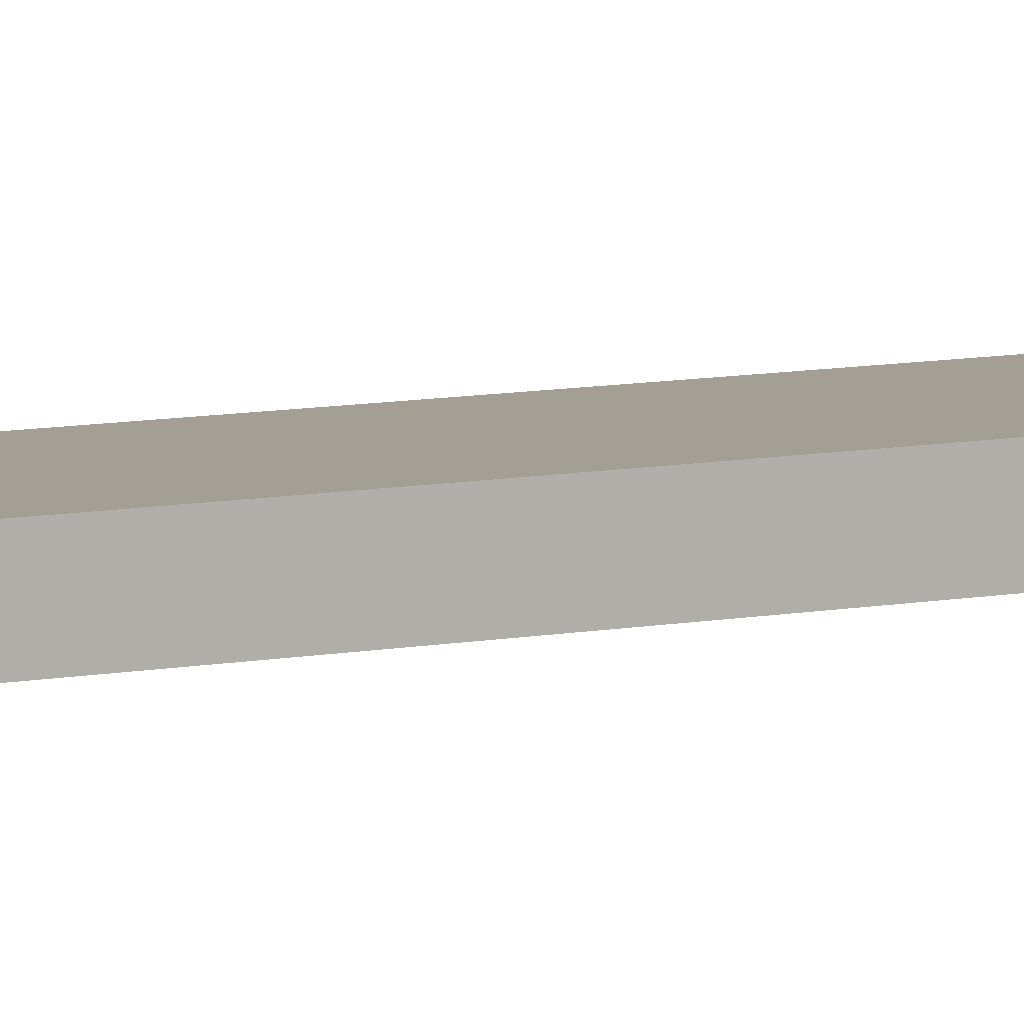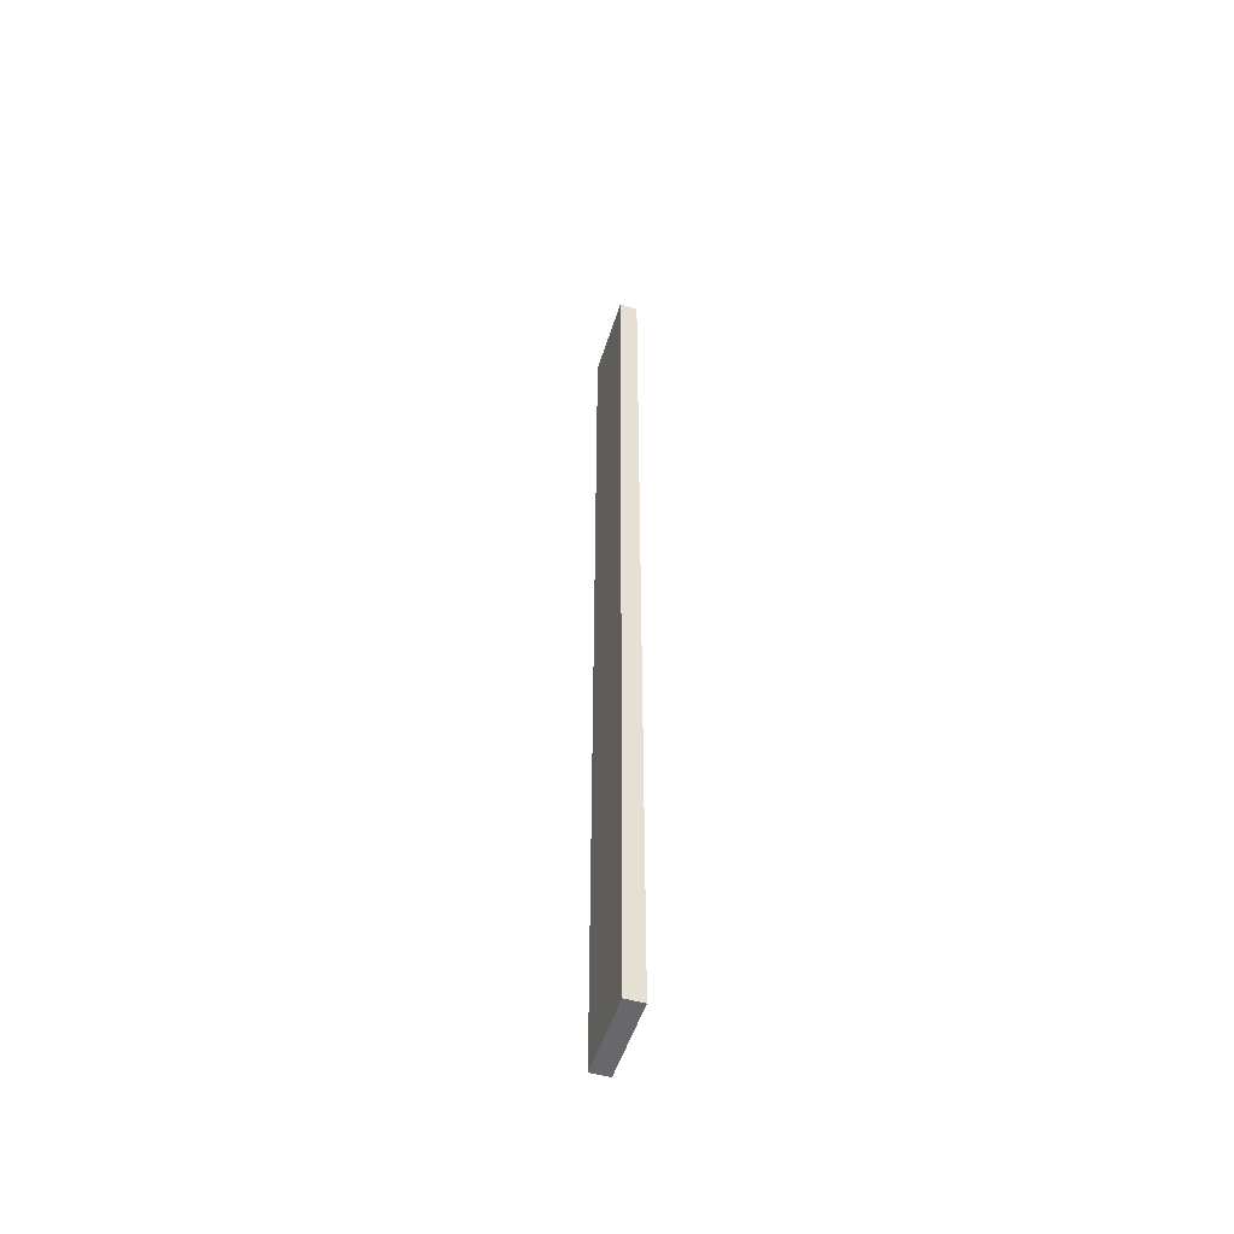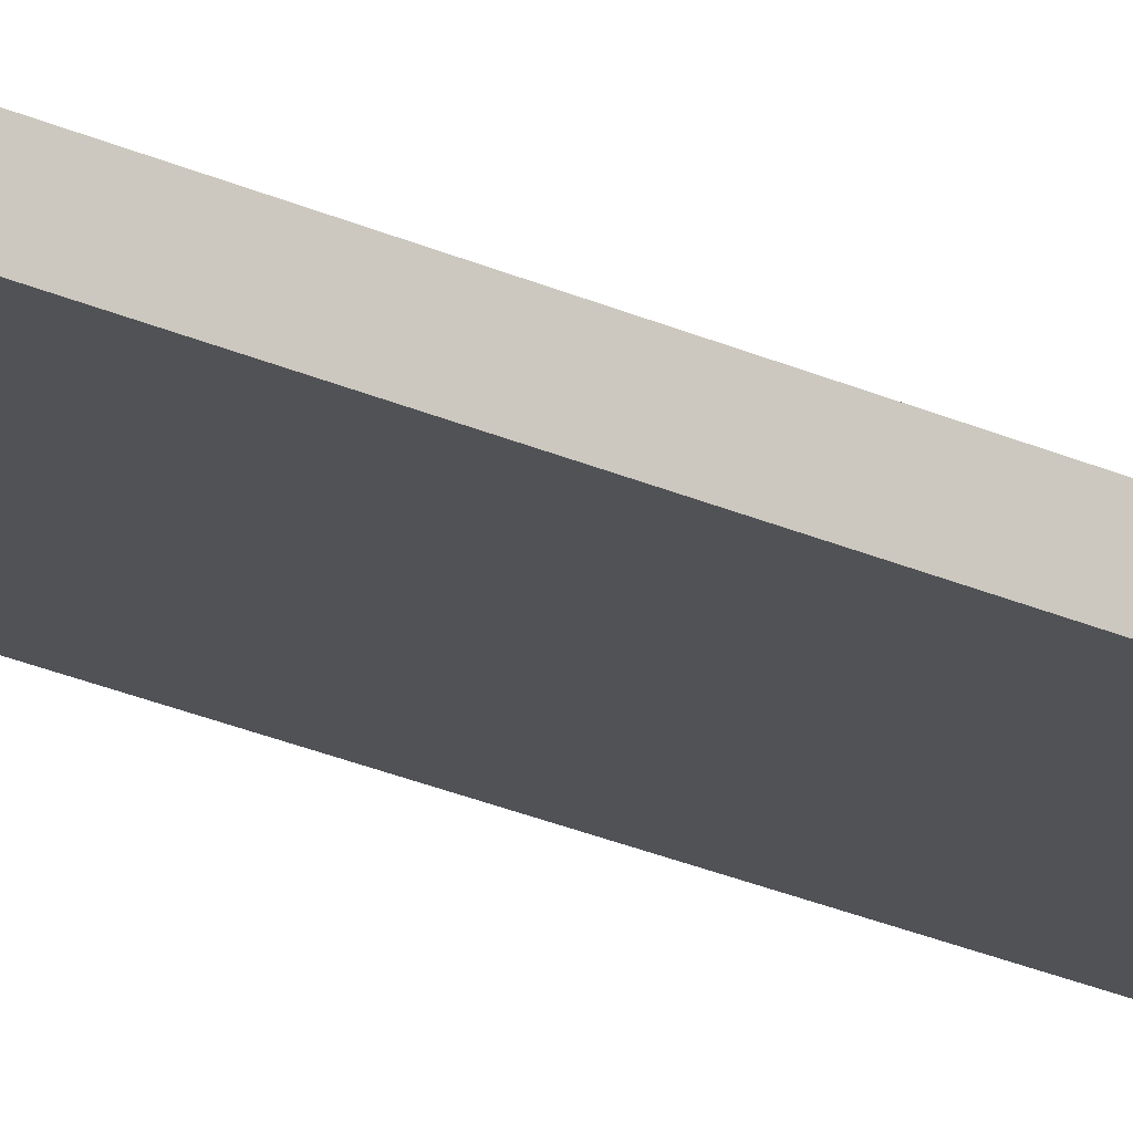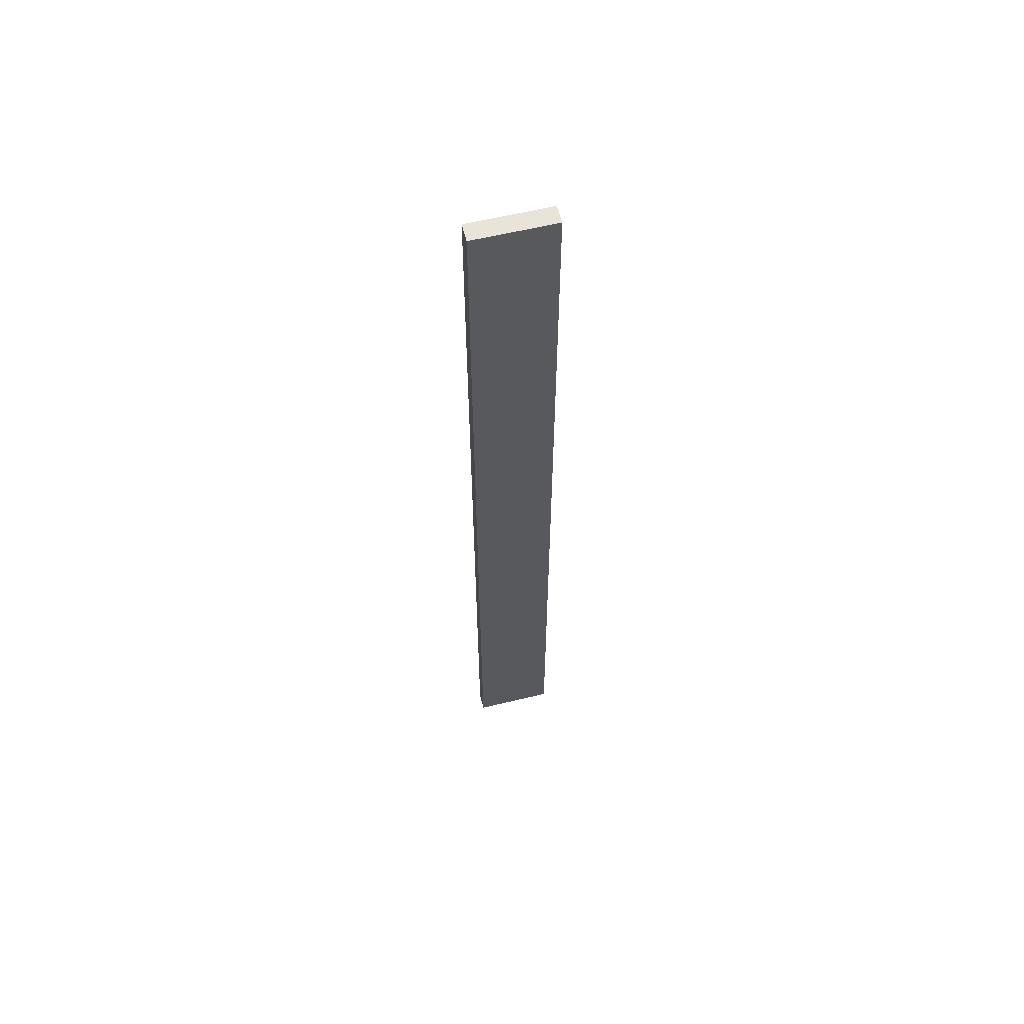
<metadata>
{"format":"obj","ext":"obj","renderer":"f3d","projection":"perspective","resolution":1024,"background":"white","views":[{"elev":5.6,"azim":-129.9,"up":"+Y"},{"elev":-52.5,"azim":72.5,"up":"+Z"},{"elev":-21.1,"azim":48.8,"up":"+Y"},{"elev":60.7,"azim":166.2,"up":"+Z"}]}
</metadata>
<code>
v -4.5 0 54
v -4.5 0 -54
v -4.5 1 54
v -4.5 1 18
v -4.5 1 -18
v -4.5 1 -54
v -4.5 2 54
v -4.5 2 18
v -4.5 2 -18
v -4.5 2 -54
v 4.5 0 54
v 4.5 0 -54
v 4.5 1 54
v 4.5 1 18
v 4.5 1 -18
v 4.5 1 -54
v 4.5 2 54
v 4.5 2 18
v 4.5 2 -18
v 4.5 2 -54
v -4.5 0 54
v -4.5 1 54
v -4.5 2 54
v 4.5 0 54
v 4.5 1 54
v 4.5 2 54
v -4.5 0 -54
v -4.5 1 -54
v -4.5 2 -54
v 4.5 0 -54
v 4.5 1 -54
v 4.5 2 -54
v -4.5 0 54
v 4.5 0 54
v -2.5 0 43
v 2.5 0 43
v -2.5 0 31
v 2.5 0 31
v -2.5 0 -19
v 3.5 0 -19
v -2.5 0 -20
v 3.5 0 -20
v -4.5 0 -54
v 4.5 0 -54
v -4.5 2 54
v 4.5 2 54
v -4.5 2 18
v 4.5 2 18
v -4.5 2 -18
v 4.5 2 -18
v -4.5 2 -54
v 4.5 2 -54
f 3 2 1
f 4 2 3
f 5 2 4
f 6 2 5
f 7 4 3
f 8 5 4
f 8 4 7
f 9 6 5
f 9 5 8
f 10 6 9
f 11 12 13
f 13 12 14
f 14 12 15
f 15 12 16
f 13 14 17
f 14 15 18
f 17 14 18
f 15 16 19
f 18 15 19
f 19 16 20
f 24 22 21
f 25 23 22
f 25 22 24
f 26 23 25
f 27 28 30
f 28 29 31
f 30 28 31
f 31 29 32
f 35 34 33
f 36 34 35
f 37 35 33
f 37 36 35
f 38 34 36
f 38 36 37
f 39 37 33
f 39 38 37
f 40 34 38
f 40 38 39
f 41 39 33
f 41 40 39
f 42 34 40
f 42 40 41
f 43 41 33
f 43 42 41
f 44 34 42
f 44 42 43
f 45 46 47
f 47 46 48
f 47 48 49
f 49 48 50
f 49 50 51
f 51 50 52

</code>
